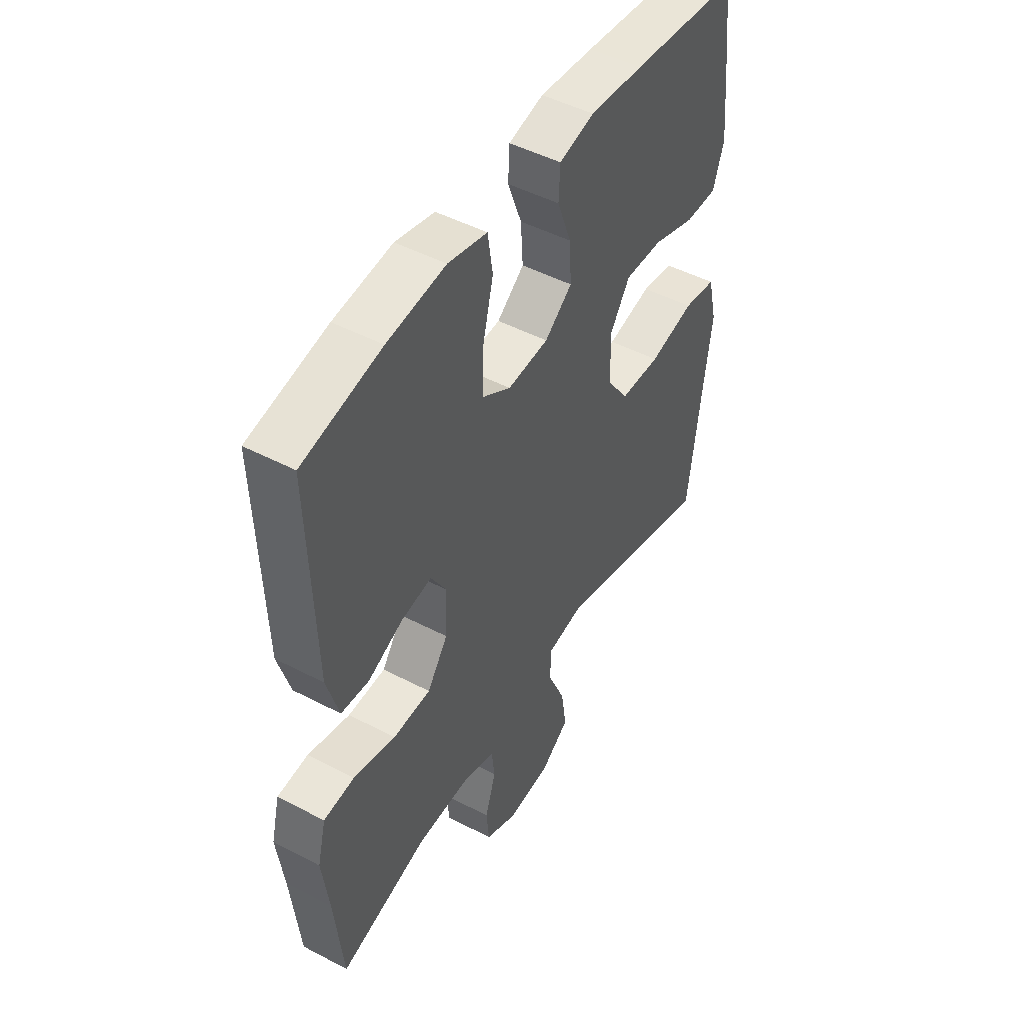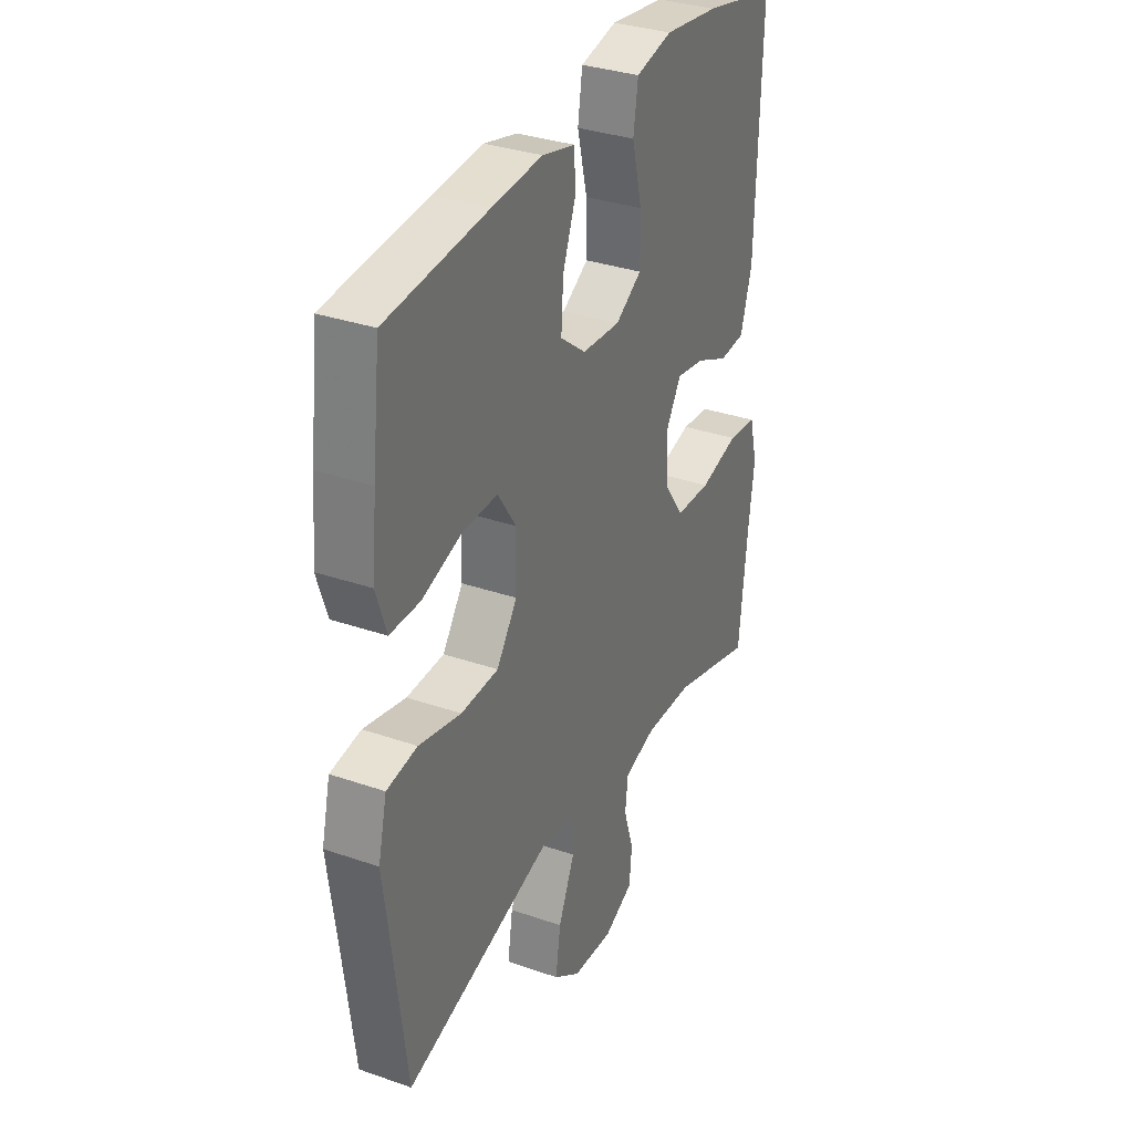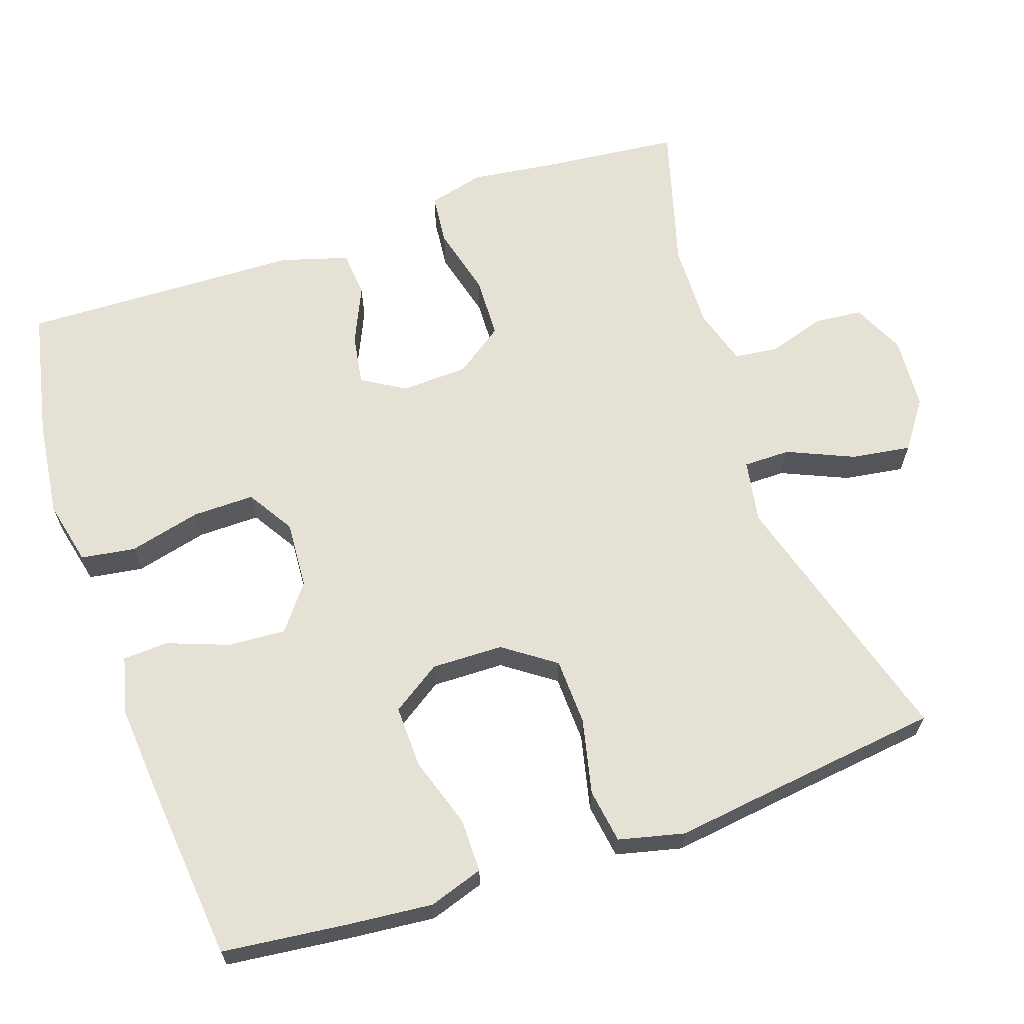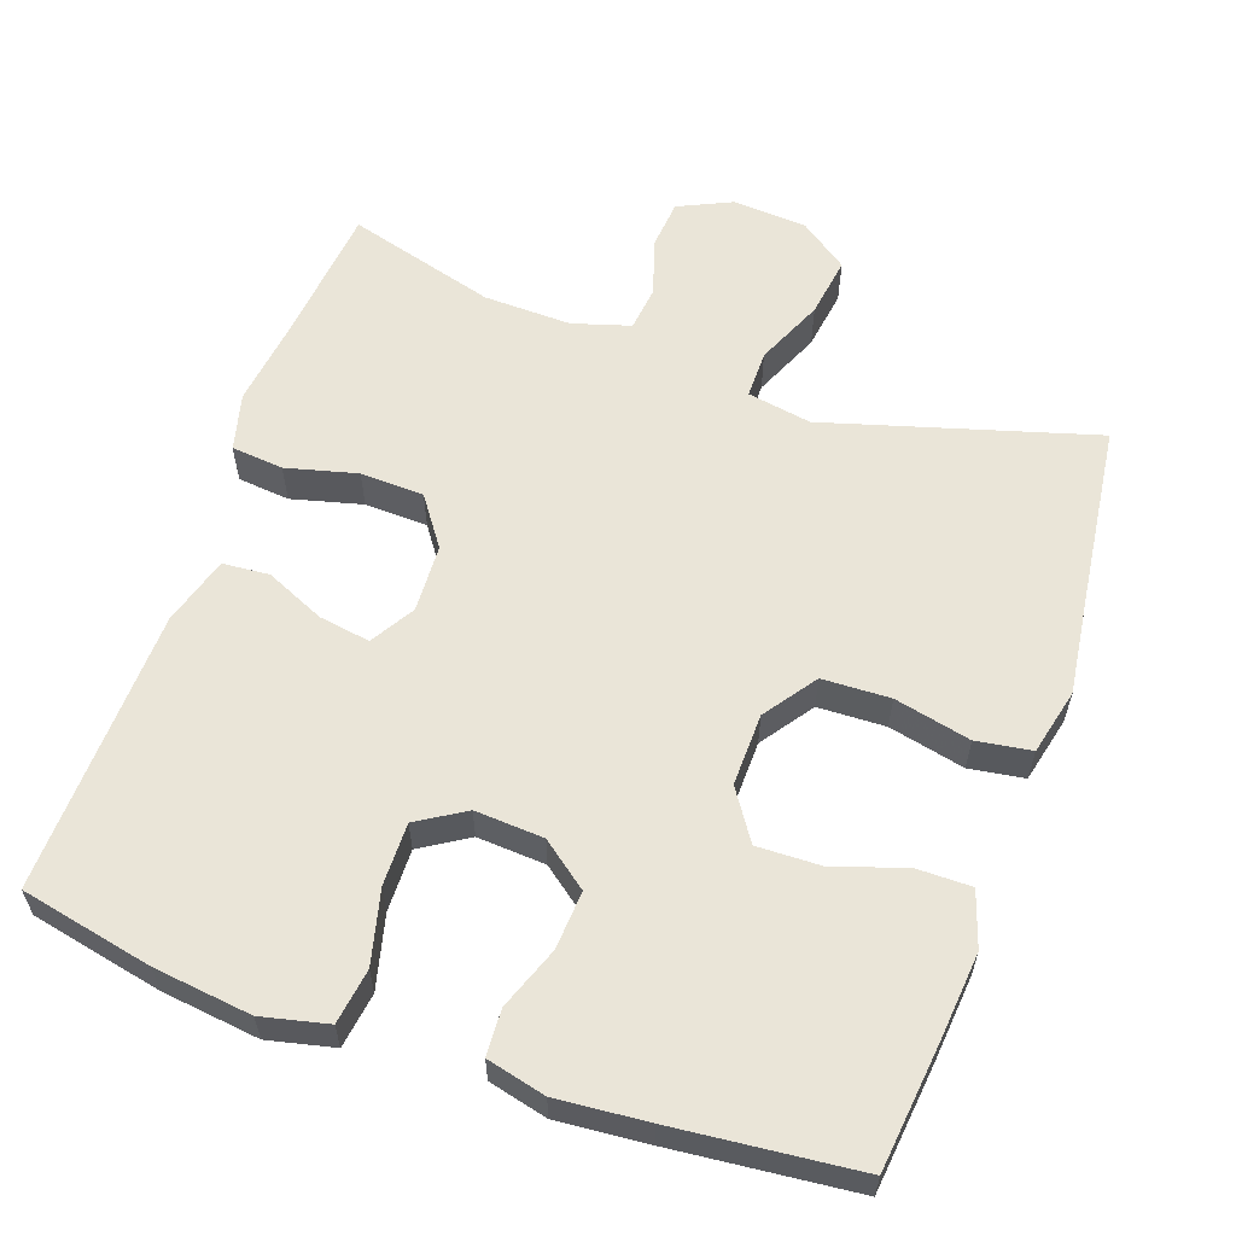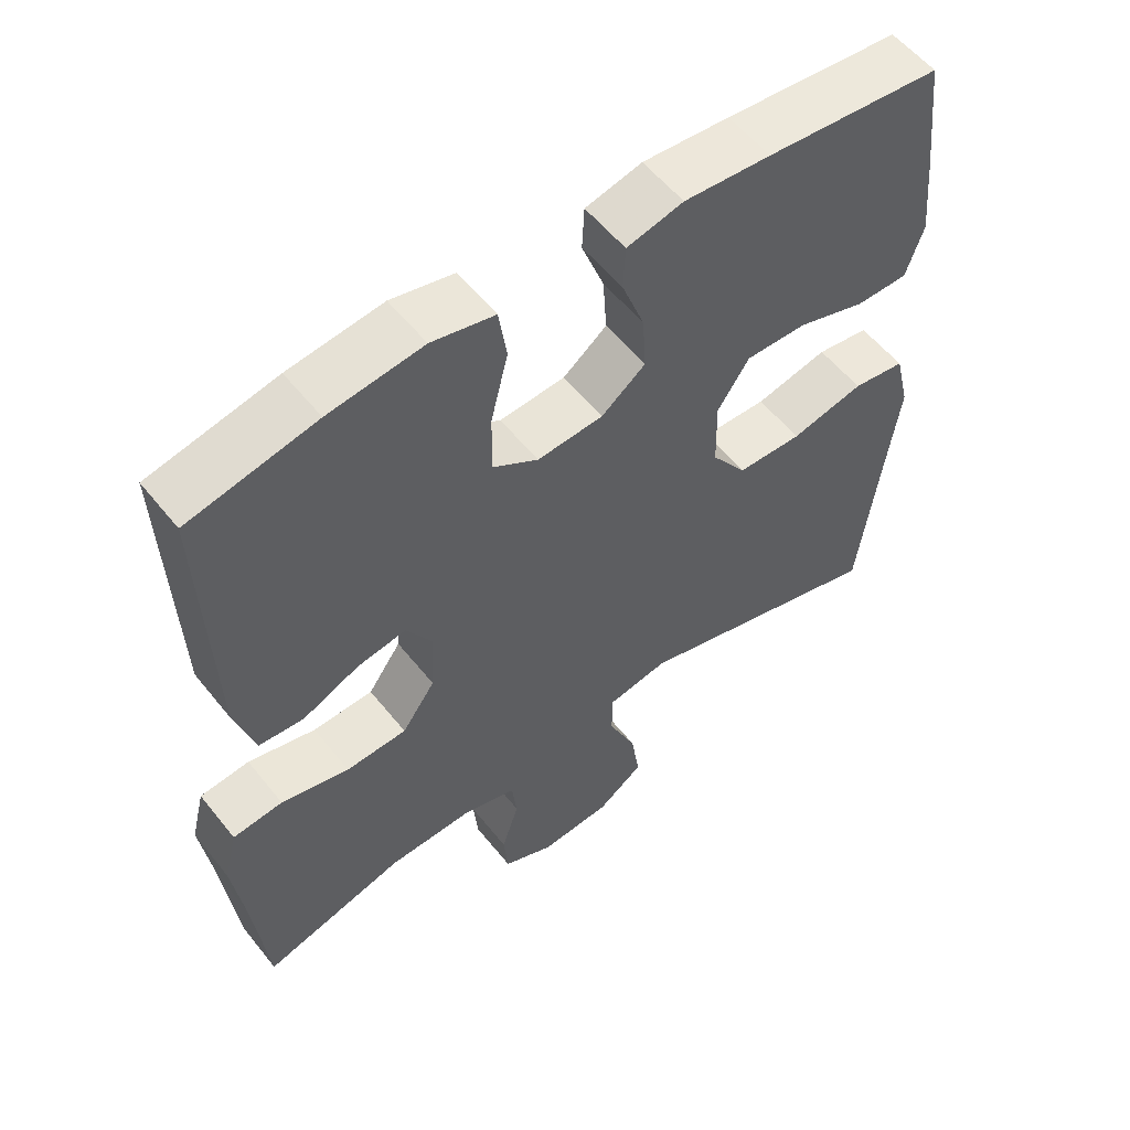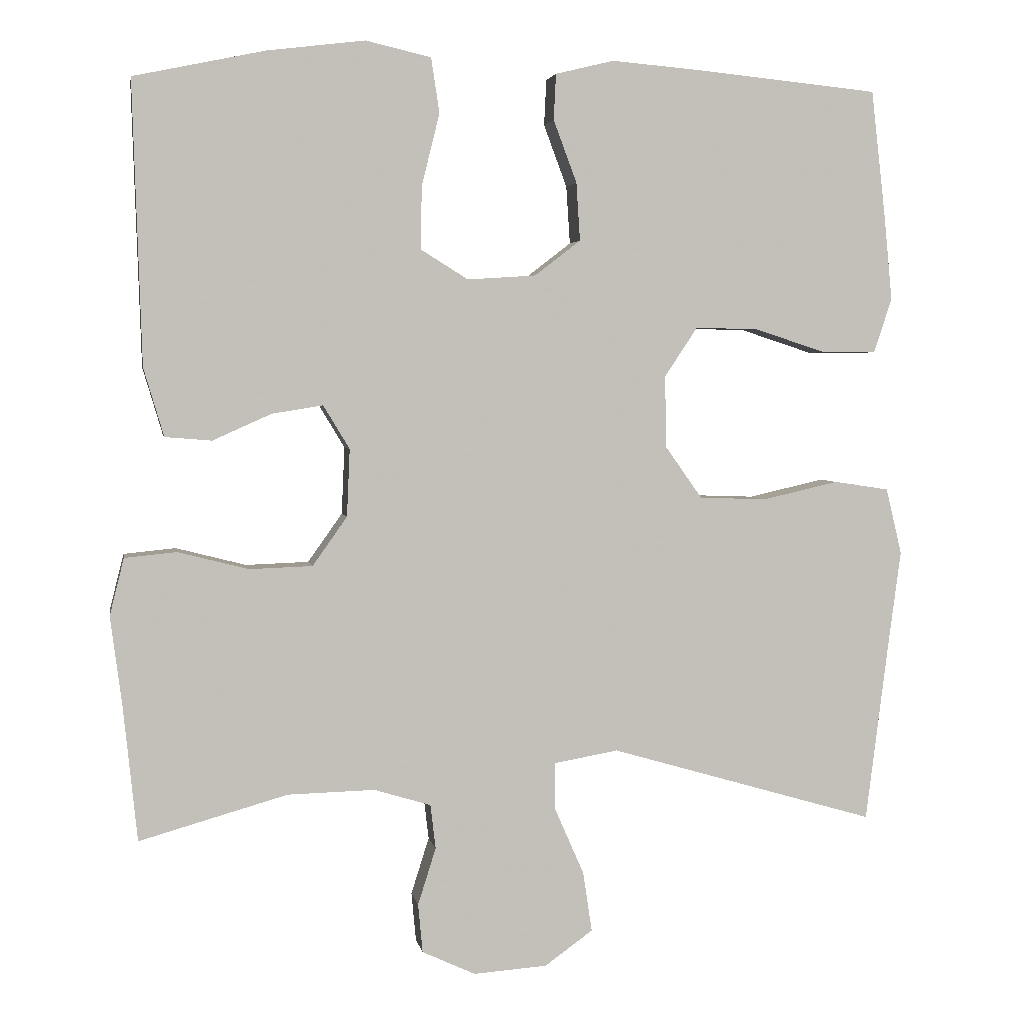
<metadata>
{"format":"obj","ext":"obj","renderer":"f3d","projection":"perspective","resolution":1024,"background":"white","views":[{"elev":48.1,"azim":-59.6,"up":"+Z"},{"elev":33.0,"azim":115.6,"up":"+Z"},{"elev":64.9,"azim":71.1,"up":"+Y"},{"elev":59.6,"azim":19.3,"up":"+Y"},{"elev":56.2,"azim":-38.1,"up":"+Z"},{"elev":3.4,"azim":-9.8,"up":"+Z"}]}
</metadata>
<code>
v 0.5 0.07 -0.5
v 0.145 0.07 -0.397
v 0.06 0.07 -0.412
v 0.06 0.07 -0.475
v 0.099 0.07 -0.564
v 0.111 0.07 -0.644
v 0.047 0.07 -0.69
v -0.051 0.07 -0.697
v -0.122 0.07 -0.664
v -0.128 0.07 -0.599
v -0.104 0.07 -0.523
v -0.111 0.07 -0.464
v -0.187 0.07 -0.441
v -0.303 0.07 -0.444
v -0.5 0.07 -0.5
v -0.519 0.07 -0.316
v -0.534 0.07 -0.201
v -0.515 0.07 -0.125
v -0.446 0.07 -0.118
v -0.352 0.07 -0.142
v -0.268 0.07 -0.139
v -0.222 0.07 -0.074
v -0.218 0.07 0.016
v -0.253 0.07 0.074
v -0.321 0.07 0.063
v -0.399 0.07 0.028
v -0.461 0.07 0.033
v -0.488 0.07 0.124
v -0.5 0.07 0.5
v -0.325 0.07 0.537
v -0.195 0.07 0.553
v -0.108 0.07 0.533
v -0.097 0.07 0.46
v -0.121 0.07 0.363
v -0.122 0.07 0.28
v -0.059 0.07 0.241
v 0.032 0.07 0.247
v 0.093 0.07 0.294
v 0.088 0.07 0.371
v 0.057 0.07 0.454
v 0.06 0.07 0.515
v 0.138 0.07 0.534
v 0.258 0.07 0.524
v 0.5 0.07 0.5
v 0.519 0.07 0.333
v 0.53 0.07 0.218
v 0.506 0.07 0.145
v 0.434 0.07 0.145
v 0.339 0.07 0.176
v 0.255 0.07 0.178
v 0.211 0.07 0.112
v 0.213 0.07 0.016
v 0.262 0.07 -0.053
v 0.352 0.07 -0.056
v 0.453 0.07 -0.033
v 0.526 0.07 -0.044
v 0.547 0.07 -0.132
v 0.53 0.07 -0.261
v 0.5 0 -0.5
v 0.145 0 -0.397
v 0.06 0 -0.412
v 0.06 0 -0.475
v 0.099 0 -0.564
v 0.111 0 -0.644
v 0.047 0 -0.69
v -0.051 0 -0.697
v -0.122 0 -0.664
v -0.128 0 -0.599
v -0.104 0 -0.523
v -0.111 0 -0.464
v -0.187 0 -0.441
v -0.303 0 -0.444
v -0.5 0 -0.5
v -0.519 0 -0.316
v -0.534 0 -0.201
v -0.515 0 -0.125
v -0.446 0 -0.118
v -0.352 0 -0.142
v -0.268 0 -0.139
v -0.222 0 -0.074
v -0.218 0 0.016
v -0.253 0 0.074
v -0.321 0 0.063
v -0.399 0 0.028
v -0.461 0 0.033
v -0.488 0 0.124
v -0.5 0 0.5
v -0.325 0 0.537
v -0.195 0 0.553
v -0.108 0 0.533
v -0.097 0 0.46
v -0.121 0 0.363
v -0.122 0 0.28
v -0.059 0 0.241
v 0.032 0 0.247
v 0.093 0 0.294
v 0.088 0 0.371
v 0.057 0 0.454
v 0.06 0 0.515
v 0.138 0 0.534
v 0.258 0 0.524
v 0.5 0 0.5
v 0.519 0 0.333
v 0.53 0 0.218
v 0.506 0 0.145
v 0.434 0 0.145
v 0.339 0 0.176
v 0.255 0 0.178
v 0.211 0 0.112
v 0.213 0 0.016
v 0.262 0 -0.053
v 0.352 0 -0.056
v 0.453 0 -0.033
v 0.526 0 -0.044
v 0.547 0 -0.132
v 0.53 0 -0.261
f 56 57 58
f 55 56 58
f 54 55 58
f 58 1 2
f 54 58 2
f 53 54 2
f 52 53 2 3
f 51 52 3
f 47 48 49
f 46 47 49
f 45 46 49
f 44 45 49
f 43 44 49
f 42 43 49
f 41 42 49
f 40 41 49
f 39 40 49
f 38 39 49 50
f 37 38 50 51
f 32 33 34
f 31 32 34
f 30 31 34
f 29 30 34
f 28 29 34
f 27 28 34
f 26 27 34
f 25 26 34
f 24 25 34 35
f 23 24 35 36
f 18 19 20
f 17 18 20
f 16 17 20
f 16 20 21
f 15 16 21
f 14 15 21
f 13 14 21 22
f 9 10 11
f 8 9 11
f 7 8 11
f 6 7 11
f 5 6 11
f 4 5 11
f 3 4 11 12
f 36 37 51
f 23 36 51
f 22 23 51
f 13 22 51
f 12 13 51
f 3 12 51
f 116 115 114
f 116 114 113
f 116 113 112
f 60 59 116
f 60 116 112
f 60 112 111
f 61 60 111 110
f 61 110 109
f 107 106 105
f 107 105 104
f 107 104 103
f 107 103 102
f 107 102 101
f 107 101 100
f 107 100 99
f 107 99 98
f 107 98 97
f 108 107 97 96
f 109 108 96 95
f 92 91 90
f 92 90 89
f 92 89 88
f 92 88 87
f 92 87 86
f 92 86 85
f 92 85 84
f 92 84 83
f 93 92 83 82
f 94 93 82 81
f 78 77 76
f 78 76 75
f 78 75 74
f 79 78 74
f 79 74 73
f 79 73 72
f 80 79 72 71
f 69 68 67
f 69 67 66
f 69 66 65
f 69 65 64
f 69 64 63
f 69 63 62
f 70 69 62 61
f 109 95 94
f 109 94 81
f 109 81 80
f 109 80 71
f 109 71 70
f 109 70 61
f 1 59 60 2
f 2 60 61 3
f 3 61 62 4
f 4 62 63 5
f 5 63 64 6
f 6 64 65 7
f 7 65 66 8
f 8 66 67 9
f 9 67 68 10
f 10 68 69 11
f 11 69 70 12
f 12 70 71 13
f 13 71 72 14
f 14 72 73 15
f 15 73 74 16
f 16 74 75 17
f 17 75 76 18
f 18 76 77 19
f 19 77 78 20
f 20 78 79 21
f 21 79 80 22
f 22 80 81 23
f 23 81 82 24
f 24 82 83 25
f 25 83 84 26
f 26 84 85 27
f 27 85 86 28
f 28 86 87 29
f 29 87 88 30
f 30 88 89 31
f 31 89 90 32
f 32 90 91 33
f 33 91 92 34
f 34 92 93 35
f 35 93 94 36
f 36 94 95 37
f 37 95 96 38
f 38 96 97 39
f 39 97 98 40
f 40 98 99 41
f 41 99 100 42
f 42 100 101 43
f 43 101 102 44
f 44 102 103 45
f 45 103 104 46
f 46 104 105 47
f 47 105 106 48
f 48 106 107 49
f 49 107 108 50
f 50 108 109 51
f 51 109 110 52
f 52 110 111 53
f 53 111 112 54
f 54 112 113 55
f 55 113 114 56
f 56 114 115 57
f 57 115 116 58
f 58 116 59 1

</code>
